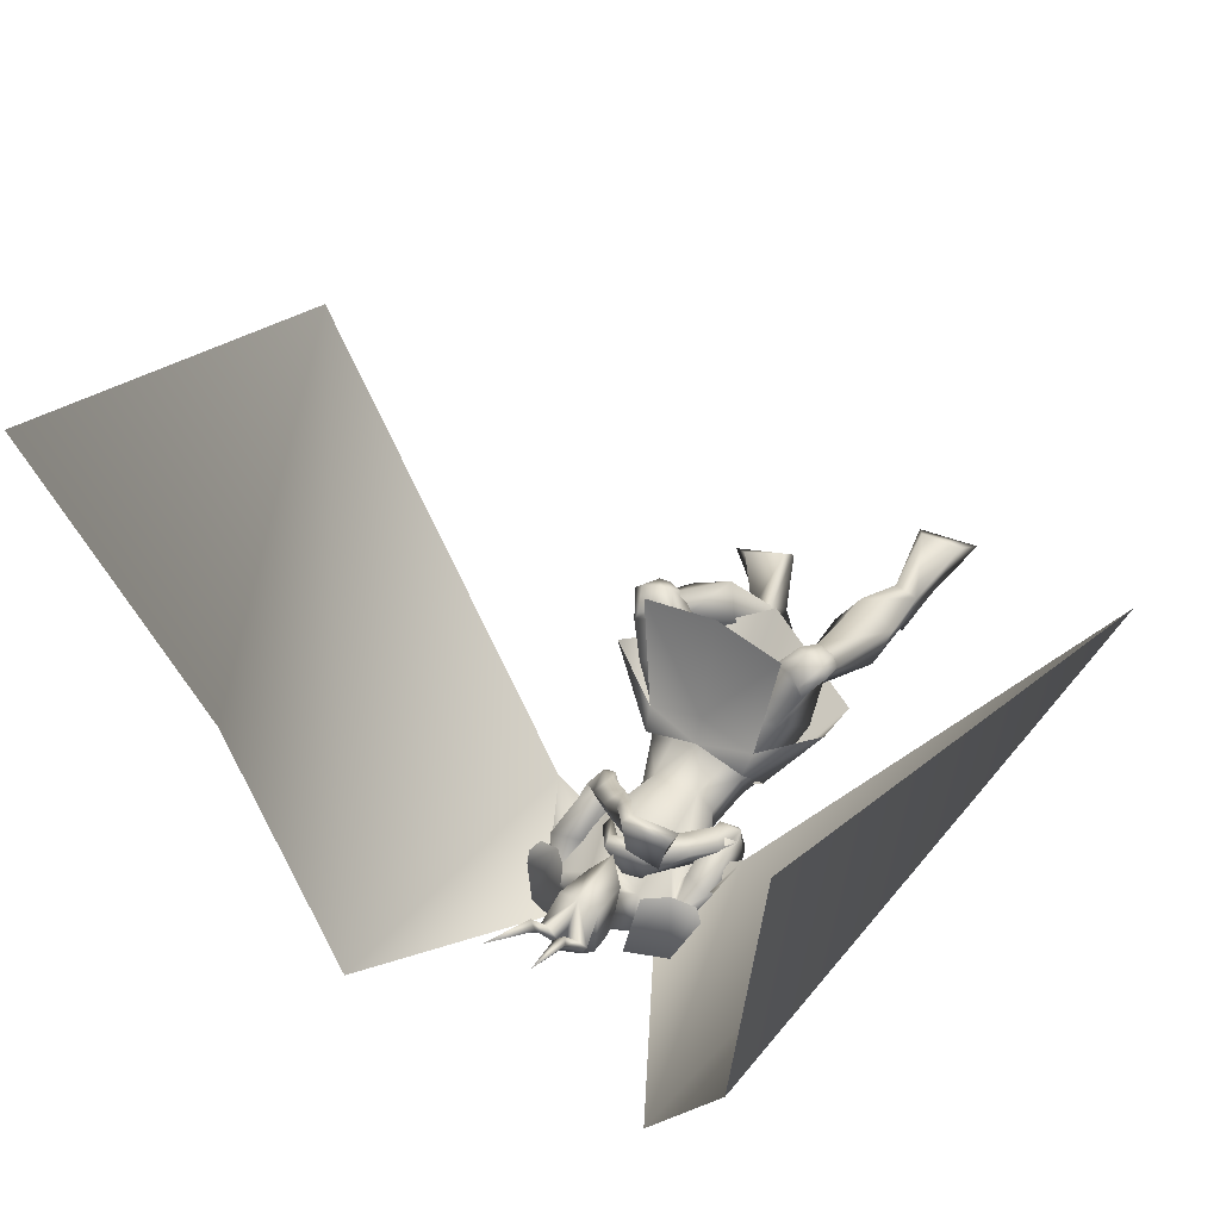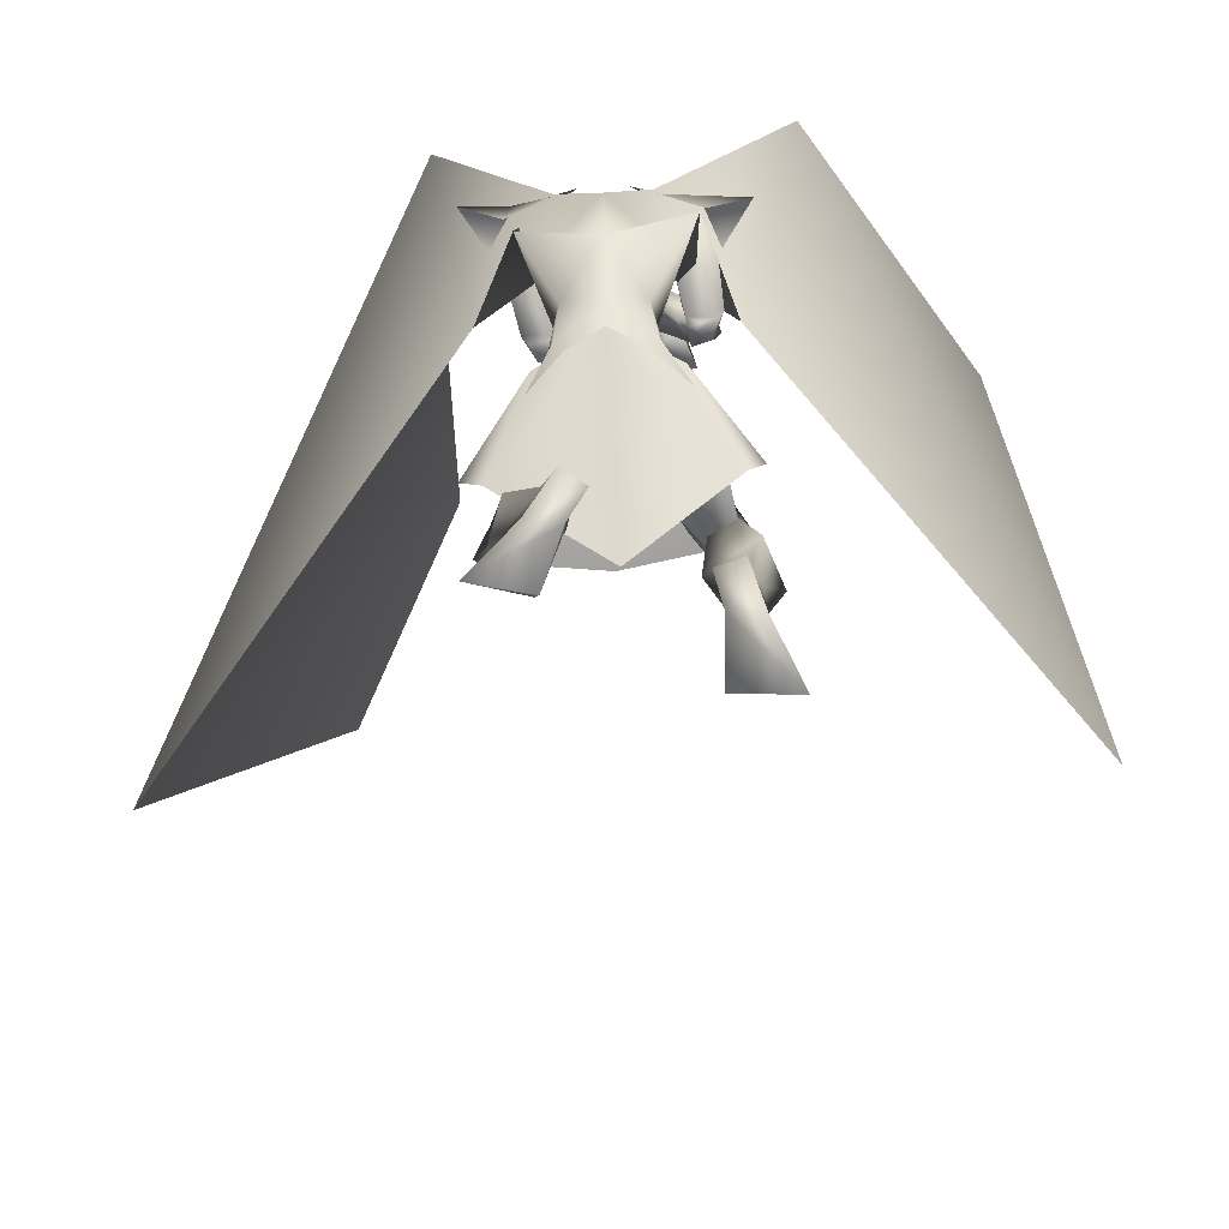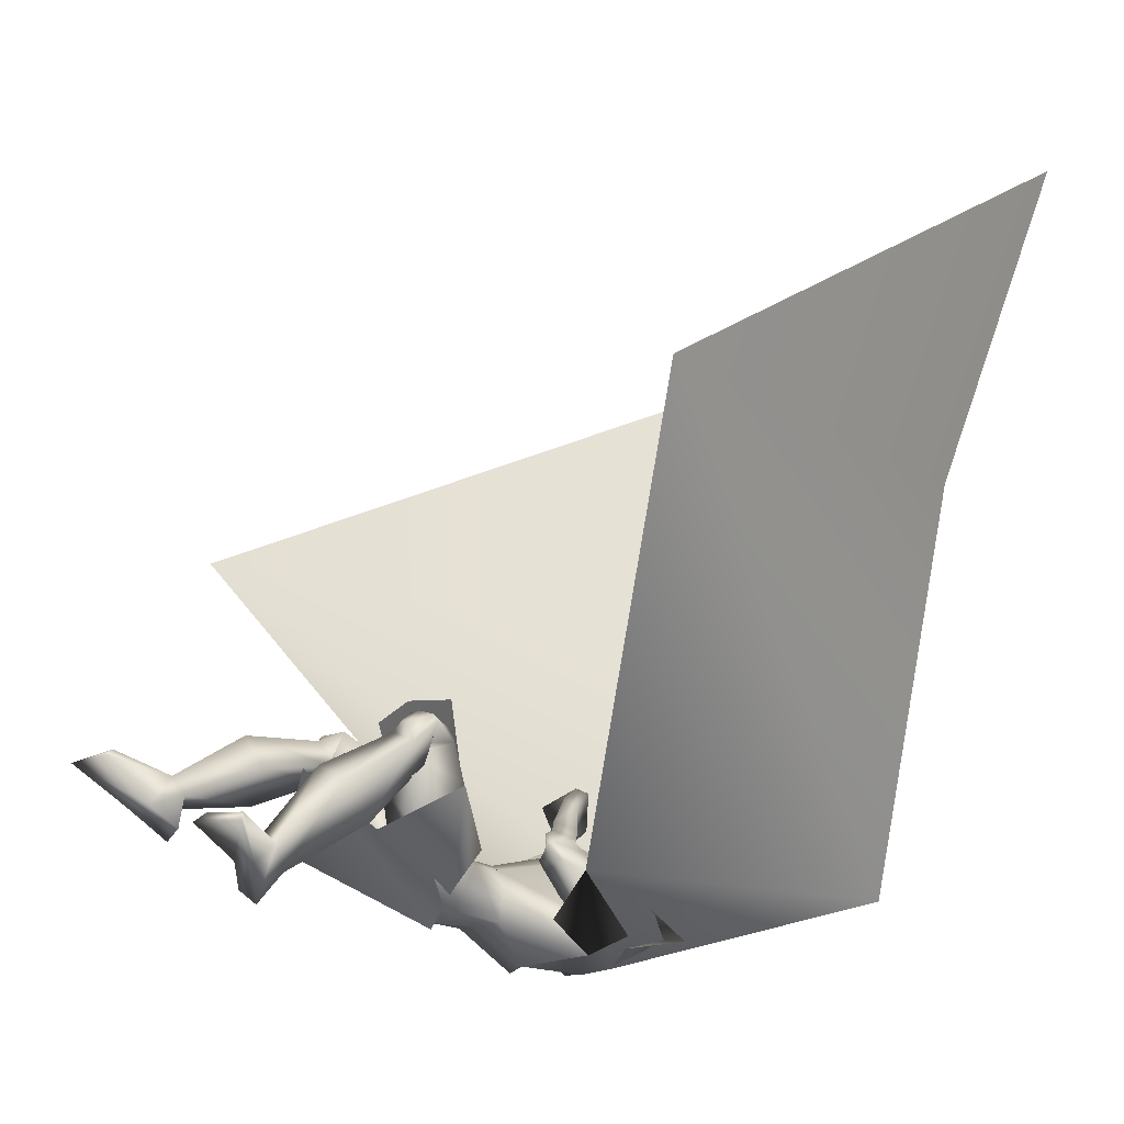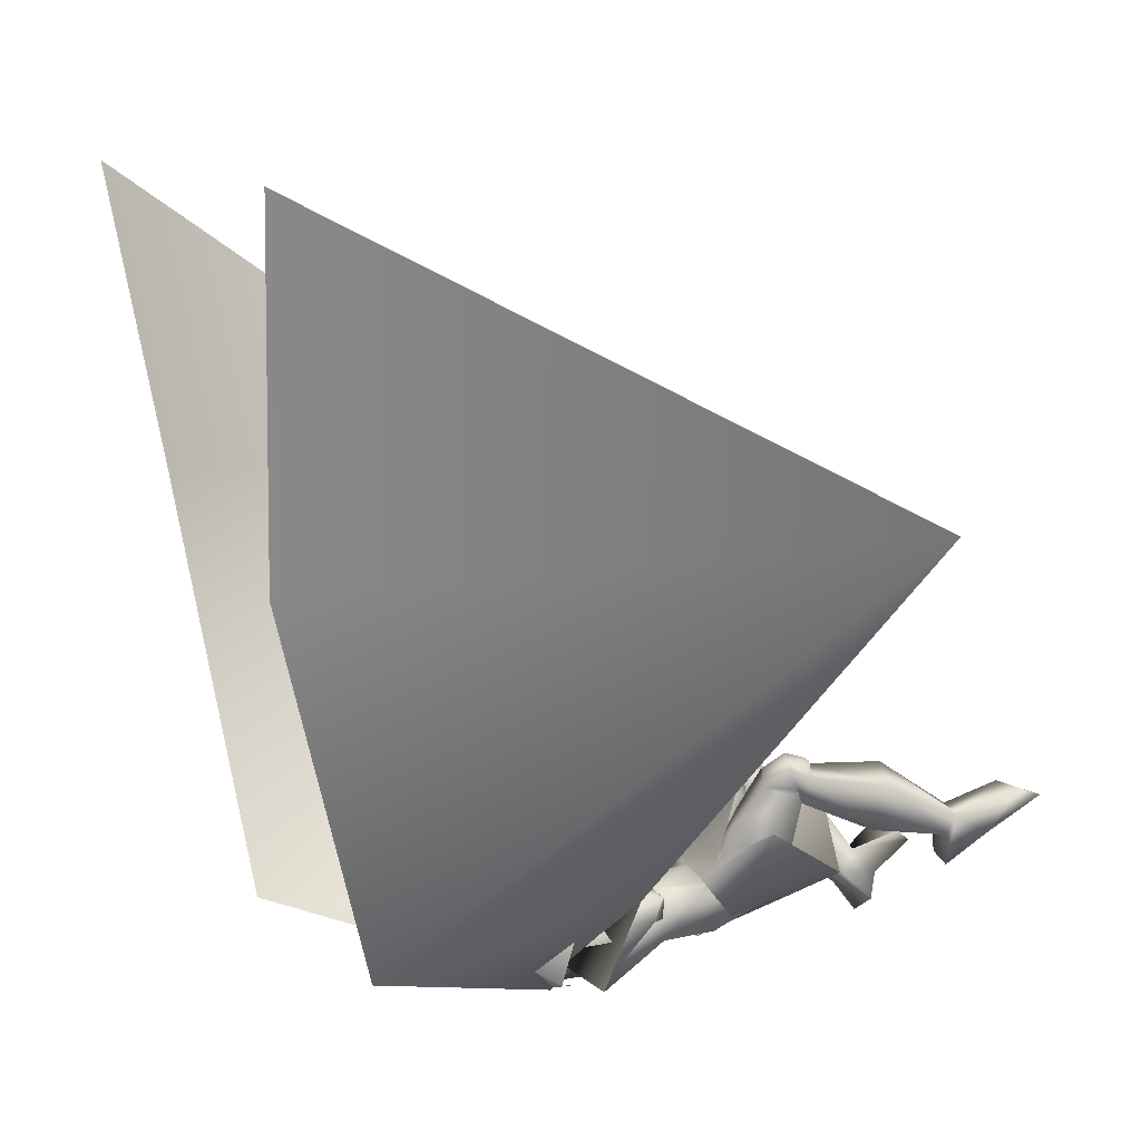
<metadata>
{"format":"obj","ext":"obj","renderer":"f3d","projection":"perspective","resolution":1024,"background":"white","views":[{"elev":50.2,"azim":-148.6,"up":"+Z"},{"elev":-53.0,"azim":-172.1,"up":"+Y"},{"elev":-19.1,"azim":57.0,"up":"+Z"},{"elev":10.5,"azim":-113.9,"up":"+Z"}]}
</metadata>
<code>
o Cube_Cube.001
v 0.009015 0.542 -0.01595
v 0.1466 0.549 -0.05274
v -0.1321 0.5593 -0.02759
v 0.1466 0.4773 -0.1502
v -0.1571 0.4923 -0.1193
v -0.01007 0.5099 -0.2136
v 0.04018 0.4095 0.304
v 0.2391 0.4086 0.2583
v -0.1611 0.4453 0.3045
v 0.3189 0.3999 0.03967
v -0.2902 0.4467 0.11
v 0.2455 0.2203 -0.06883
v -0.2597 0.2507 -0.01396
v 0.004129 0.1597 0.1139
v 0.01555 0.5079 0.04753
v 0.1633 0.5017 -0.01095
v -0.1389 0.5185 0.01845
v 0.1143 0.9878 -0.0699
v -0.1011 0.9869 -0.0484
v 0.08888 1.066 -0.1896
v -0.1005 1.065 -0.1707
v 0.03902 0.9785 -0.2639
v -0.0655 0.978 -0.2535
v 0.2212 0.9201 -0.1263
v -0.2164 0.9181 -0.08261
v 0.2986 1.006 -0.2395
v -0.3153 1.003 -0.1782
v 0.1962 0.9098 -0.2497
v -0.2185 0.9152 -0.2162
v 0.08373 1.007 -0.1555
v -0.08846 1.008 -0.1647
v -0.002365 0.9939 -0.217
v 0.06623 0.9416 -0.1162
v -0.06712 0.9413 -0.1095
v 0.000696 0.9119 -0.09109
v 0.1666 0.9783 -0.1908
v -0.171 0.9775 -0.1482
v 0.159 0.9544 -0.1674
v -0.1625 0.9477 -0.1259
v -0.01456 0.9265 -0.2742
v -0.01363 0.7587 -0.2726
v 0.1703 0.8226 -0.2699
v -0.2082 0.8477 -0.2482
v 0.09835 0.8023 -0.04302
v -0.07851 0.8018 -0.02545
v 0.01228 0.8097 -0.01027
v 0.1264 0.8483 -0.1695
v -0.1259 0.8525 -0.1402
v 0.06786 0.6384 -0.07314
v -0.05451 0.6386 -0.0611
v 0.008487 0.6608 -0.04905
v 0.1011 0.6376 -0.1265
v -0.09755 0.6379 -0.1069
v -0.005644 0.6342 -0.1922
v 0.08443 0.6372 -0.2001
v -0.09553 0.6375 -0.1824
v 0.1753 0.8177 -0.03433
v -0.2153 0.7795 -0.03631
v 0.1085 0.8006 -0.02063
v -0.1544 0.7452 -0.02851
v 0.185 0.7527 -0.06354
v -0.2357 0.7303 -0.0846
v 0.1034 0.7459 -0.06823
v -0.1571 0.708 -0.09095
v 0.138 0.8127 0.00877
v -0.1989 0.7763 -0.03068
v 0.1059 0.8143 -0.0366
v -0.182 0.7715 -0.08345
v 0.1123 0.7618 0.02813
v -0.1569 0.7377 -0.01115
v 0.07591 0.7569 -0.0324
v -0.1386 0.7235 -0.07804
v 0.1161 0.7893 -0.02518
v -0.1799 0.7323 -0.05038
v 0.169 0.7877 -0.007928
v -0.2232 0.7379 -0.02456
v 0.1583 0.7331 -0.0102
v -0.2084 0.6978 -0.03579
v 0.09816 0.734 -0.04511
v -0.1586 0.6901 -0.07657
v 0.009569 0.5102 -0.02998
v 0.1356 0.5409 -0.0847
v -0.1245 0.548 -0.06018
v -0.007481 0.5406 -0.199
v 0.09638 0.5064 -0.1901
v -0.1115 0.5122 -0.17
v 0.08026 0.4579 0.03186
v -0.05331 0.4663 0.04465
v 0.01606 0.4961 0.04135
v 0.05291 0.3591 -0.04058
v -0.05274 0.3656 -0.02896
v 0.000761 0.3907 -0.03561
v 0.1574 0.4178 -0.1359
v -0.1692 0.4346 -0.1025
v -0.007391 0.4125 -0.1173
v 0.2712 0.3998 0.1488
v -0.219 0.44 0.2052
v 0.1738 0.3705 0.1886
v -0.1202 0.3954 0.2227
v 0.1887 0.29 0.1561
v -0.1544 0.3187 0.1981
v 0.2518 0.2959 0.1131
v -0.2242 0.3341 0.1705
v 0.1518 0.428 0.1082
v -0.1081 0.4482 0.1362
v 0.2229 0.4536 0.07542
v -0.1807 0.4831 0.1187
v 0.1092 0.3062 0.06703
v -0.09239 0.322 0.09127
v 0.2109 0.3381 -0.03761
v -0.2105 0.3667 0.01033
v 0.2753 0.2894 0.1345
v -0.2513 0.323 0.2195
v 0.2113 0.2758 0.1692
v -0.1847 0.3007 0.243
v 0.1828 0.3287 0.1306
v -0.1592 0.3195 0.179
v 0.2445 0.3386 0.09622
v -0.2246 0.338 0.1571
v 0.2145 0.3183 0.2192
v -0.1612 0.3531 0.2687
v 0.3102 0.3326 0.18
v -0.2592 0.3873 0.2527
v 0.1957 0.311 0.1809
v -0.1542 0.328 0.2202
v 0.2727 0.3194 0.1375
v -0.2368 0.348 0.1944
v 0.2907 0.3315 0.2003
v -0.2358 0.386 0.2696
v 0.2425 0.3231 0.2181
v -0.1872 0.3669 0.2759
v 0.243 0.2767 0.1862
v -0.2071 0.32 0.2633
v 0.274 0.2755 0.1786
v -0.2381 0.3279 0.2636
v 0.2285 0.3817 0.1944
v -0.17 0.4157 0.2405
v 0.2634 0.3965 0.1764
v -0.2055 0.4357 0.2305
v 0.1522 -0.02945 -0.156
v -0.2786 -0.139 0.04014
v 0.07345 -0.03842 -0.1388
v -0.1988 -0.1226 0.03404
v 0.02113 0.001351 -0.1888
v -0.1829 -0.05502 -0.01639
v 0.07349 0.01899 -0.2287
v -0.2489 -0.05046 -0.03312
v 0.155 0.1195 0.08268
v -0.2027 0.1145 0.233
v 0.2528 0.1307 0.02973
v -0.3068 0.1407 0.2015
v 0.09791 0.1972 0.03591
v -0.1482 0.1402 0.1444
v 0.2114 0.2205 -0.04667
v -0.2739 0.171 0.08519
v 0.08697 0.02002 -0.07326
v -0.2136 -0.06251 0.1128
v 0.1383 0.0299 -0.1037
v -0.2735 -0.06297 0.09808
v 0.06139 0.06319 -0.1206
v -0.2053 -0.03224 0.06851
v 0.1155 0.06021 -0.1609
v -0.2698 -0.03799 0.0488
v 0.2371 -0.1014 -0.07132
v -0.3084 -0.2179 0.1553
v 0.1395 -0.1393 -0.05652
v -0.2028 -0.2163 0.1505
v 0.1263 -0.1668 -0.07991
v -0.1845 -0.2435 0.1305
v 0.2731 -0.1236 -0.1001
v -0.3377 -0.2579 0.1427
v -0.1481 0.9393 0.1538
v 0.08993 0.8469 -0.05635
v -0.1301 0.9544 0.05625
v 0.03208 0.8628 -0.1367
v -0.155 0.9046 0.1584
v 0.0814 0.815 -0.04283
v -0.121 0.9317 0.05281
v 0.01334 0.8494 -0.1278
v -0.01533 0.9169 0.06041
v -0.07115 0.9256 -0.05115
v 0.02193 0.8915 0.123
v -0.07311 0.9177 0.02464
v -0.004091 0.8704 0.1438
v -0.04635 0.8914 0.03647
v -0.02794 0.8963 0.06354
v -0.06779 0.9021 -0.0474
v 0.1255 0.8844 -0.09822
v -0.1488 0.8505 -0.0757
v 0.2036 0.9022 -0.1011
v -0.2213 0.8845 -0.07311
v 0.1987 0.795 -0.1553
v -0.2342 0.8006 -0.1584
v 0.1084 0.812 -0.1611
v -0.1422 0.7991 -0.1582
v 0.1185 0.733 -0.03287
v -0.1754 0.6922 -0.06254
v 0.1511 0.7218 -0.01393
v -0.2012 0.6888 -0.04177
v 0.1007 0.7491 -0.01869
v -0.1559 0.7154 -0.0557
v 0.1178 0.74 0.01683
v -0.1597 0.7131 -0.01546
v 0.1289 0.74 -0.05198
v -0.1843 0.703 -0.07748
v 0.1714 0.7327 -0.05349
v -0.2272 0.7057 -0.08134
v 0.08338 0.518 -0.07144
v -0.0718 0.5223 -0.05707
v 0.1662 0.4907 -0.0175
v -0.1442 0.508 0.01293
v 0.04798 0.8588 -0.000178
v -0.1294 0.8335 -0.07755
v 0.08304 0.8523 0.04635
v -0.1475 0.8335 -0.0218
v 0.05485 0.8026 0.06522
v -0.1037 0.7964 -0.003765
v 0.02559 0.8173 0.00435
v -0.09697 0.7994 -0.0725
v -0.04725 0.9636 0.08466
v -0.01364 0.9269 -0.07832
v -0.02865 0.9572 0.1741
v 0.02991 0.9346 0.00319
v -0.0462 0.9328 0.1876
v 0.03534 0.9022 0.01429
v -0.05223 0.9442 0.08612
v -0.02287 0.9071 -0.07227
v -0.08071 0.9183 0.05026
v -0.03822 0.8842 -0.1072
v -0.07946 0.9246 0.0487
v -0.03474 0.8908 -0.1099
v -0.06217 0.9118 0.04374
v -0.05837 0.8961 -0.0995
v -0.06101 0.9187 0.04178
v -0.0547 0.9032 -0.1028
v -0.002365 1.035 -0.1875
v 0.05545 1.051 -0.1173
v -0.06018 1.051 -0.1173
v -0.002365 1.121 -0.1519
v 0.06896 1.103 -0.08817
v -0.07369 1.103 -0.08817
v 0.06678 1.147 -0.08766
v -0.0715 1.147 -0.08766
v -0.002365 1.181 -0.07676
v 0.03262 0.9861 -0.07097
v -0.03735 0.9861 -0.07097
v -0.002365 0.9883 -0.05898
v 0.05222 1.099 0.004388
v -0.05695 1.099 0.004388
v -0.002365 1.106 0.02369
v 0.04421 0.9915 -0.03293
v -0.04894 0.9915 -0.03293
v -0.002365 0.9484 0.01483
v 0.03845 1.176 -0.03008
v -0.04318 1.176 -0.03008
v 0.06149 1.171 -0.04528
v -0.06622 1.171 -0.04528
v 0.02566 1.193 -0.05218
v -0.03039 1.193 -0.05218
v 0.05353 1.178 -0.06727
v -0.05826 1.178 -0.06727
v 0.04445 1.262 0.04782
v -0.04918 1.262 0.04782
v 0.02185 1.252 0.05895
v -0.02658 1.252 0.05895
v 0.05573 1.253 0.06555
v -0.06046 1.253 0.06555
v 0.04393 1.24 0.07619
v -0.04866 1.24 0.07619
v 0.06225 1.409 0.1758
v -0.06698 1.409 0.1758
v 0.2775 0.7458 -0.1008
v -0.2639 0.7794 -0.01985
v 0.08929 0.9454 -0.2743
v -0.1166 0.9449 -0.2578
v 1.147 0.3917 0.7765
v -0.951 0.3638 0.9196
v 0.399 1.499 -0.1058
v -0.4186 1.499 -0.0772
v 0.9113 1.7 1.658
v -0.8676 1.855 1.678
v 0.5179 1.663 0.9483
v -0.7931 1.837 0.8703
v 0.1627 0.9347 -0.09817
v 0.1886 1.025 -0.2145
v 0.09829 0.9383 -0.2722
v -0.1536 0.9333 -0.06661
v -0.2028 1.023 -0.1755
v -0.125 0.9373 -0.25
f 4 2 10
f 4 10 12
f 11 3 5
f 11 5 13
f 6 4 12
f 6 12 14
f 13 5 6
f 13 6 14
f 1 15 16
f 1 16 2
f 1 3 17
f 1 17 15
f 15 7 8
f 15 8 16
f 9 7 15
f 9 15 17
f 2 16 10
f 11 17 3
f 30 33 38
f 30 38 36
f 39 34 31
f 39 31 37
f 30 36 40
f 30 40 32
f 40 37 31
f 40 31 32
f 33 35 46
f 33 46 44
f 46 35 34
f 46 34 45
f 38 33 44
f 38 44 47
f 45 34 39
f 45 39 48
f 44 46 51
f 44 51 49
f 51 46 45
f 51 45 50
f 47 44 49
f 47 49 52
f 50 45 48
f 50 48 53
f 41 42 55
f 41 55 54
f 56 43 41
f 56 41 54
f 42 47 52
f 42 52 55
f 53 48 43
f 53 43 56
f 59 73 75
f 59 75 57
f 76 74 60
f 76 60 58
f 73 67 65
f 73 65 75
f 66 68 74
f 66 74 76
f 63 79 73
f 63 73 59
f 74 80 64
f 74 64 60
f 79 71 67
f 79 67 73
f 68 72 80
f 68 80 74
f 54 55 85
f 54 85 84
f 86 56 54
f 86 54 84
f 55 52 82
f 55 82 85
f 83 53 56
f 83 56 86
f 87 89 92
f 87 92 90
f 92 89 88
f 92 88 91
f 85 93 95
f 85 95 84
f 95 94 86
f 95 86 84
f 93 90 92
f 93 92 95
f 92 91 94
f 92 94 95
f 104 98 96
f 104 96 106
f 97 99 105
f 97 105 107
f 90 108 104
f 90 104 87
f 105 109 91
f 105 91 88
f 108 100 98
f 108 98 104
f 99 101 109
f 99 109 105
f 93 110 108
f 93 108 90
f 109 111 94
f 109 94 91
f 110 102 100
f 110 100 108
f 101 103 111
f 101 111 109
f 106 96 102
f 106 102 110
f 103 97 107
f 103 107 111
f 100 124 120
f 100 120 98
f 121 125 101
f 121 101 99
f 124 116 114
f 124 114 120
f 115 117 125
f 115 125 121
f 102 126 124
f 102 124 100
f 125 127 103
f 125 103 101
f 126 118 116
f 126 116 124
f 117 119 127
f 117 127 125
f 96 122 126
f 96 126 102
f 127 123 97
f 127 97 103
f 122 112 118
f 122 118 126
f 119 113 123
f 119 123 127
f 122 96 138
f 122 138 128
f 139 97 123
f 139 123 129
f 112 122 128
f 112 128 134
f 129 123 113
f 129 113 135
f 98 120 130
f 98 130 136
f 131 121 99
f 131 99 137
f 120 114 132
f 120 132 130
f 133 115 121
f 133 121 131
f 114 112 134
f 114 134 132
f 135 113 115
f 135 115 133
f 96 98 136
f 96 136 138
f 137 99 97
f 137 97 139
f 136 130 128
f 136 128 138
f 129 131 137
f 129 137 139
f 130 132 134
f 130 134 128
f 135 133 131
f 135 131 129
f 114 148 150
f 114 150 112
f 151 149 115
f 151 115 113
f 116 152 148
f 116 148 114
f 149 153 117
f 149 117 115
f 118 154 152
f 118 152 116
f 153 155 119
f 153 119 117
f 112 150 154
f 112 154 118
f 155 151 113
f 155 113 119
f 140 142 144
f 140 144 146
f 145 143 141
f 145 141 147
f 148 156 158
f 148 158 150
f 159 157 149
f 159 149 151
f 152 160 156
f 152 156 148
f 157 161 153
f 157 153 149
f 160 144 142
f 160 142 156
f 143 145 161
f 143 161 157
f 154 162 160
f 154 160 152
f 161 163 155
f 161 155 153
f 162 146 144
f 162 144 160
f 145 147 163
f 145 163 161
f 150 158 162
f 150 162 154
f 163 159 151
f 163 151 155
f 158 140 146
f 158 146 162
f 147 141 159
f 147 159 163
f 158 156 166
f 158 166 164
f 167 157 159
f 167 159 165
f 140 158 164
f 140 164 170
f 165 159 141
f 165 141 171
f 156 142 168
f 156 168 166
f 169 143 157
f 169 157 167
f 142 140 170
f 142 170 168
f 171 141 143
f 171 143 169
f 166 168 170
f 166 170 164
f 171 169 167
f 171 167 165
f 172 174 178
f 172 178 176
f 179 175 173
f 179 173 177
f 38 188 190
f 38 190 36
f 191 189 39
f 191 39 37
f 188 59 57
f 188 57 190
f 58 60 189
f 58 189 191
f 36 190 192
f 36 192 42
f 193 191 37
f 193 37 43
f 190 57 61
f 190 61 192
f 62 58 191
f 62 191 193
f 47 194 188
f 47 188 38
f 189 195 48
f 189 48 39
f 194 63 59
f 194 59 188
f 60 64 195
f 60 195 189
f 42 192 194
f 42 194 47
f 195 193 43
f 195 43 48
f 192 61 63
f 192 63 194
f 64 62 193
f 64 193 195
f 57 75 77
f 57 77 61
f 78 76 58
f 78 58 62
f 65 69 77
f 65 77 75
f 78 70 66
f 78 66 76
f 79 63 204
f 79 204 196
f 205 64 80
f 205 80 197
f 71 79 196
f 71 196 200
f 197 80 72
f 197 72 201
f 77 69 202
f 77 202 198
f 203 70 78
f 203 78 199
f 61 77 198
f 61 198 206
f 199 78 62
f 199 62 207
f 69 71 200
f 69 200 202
f 201 72 70
f 201 70 203
f 63 61 206
f 63 206 204
f 207 62 64
f 207 64 205
f 206 198 196
f 206 196 204
f 197 199 207
f 197 207 205
f 198 202 200
f 198 200 196
f 201 203 199
f 201 199 197
f 49 51 81
f 49 81 208
f 81 51 50
f 81 50 209
f 49 208 82
f 49 82 52
f 83 209 50
f 83 50 53
f 81 89 87
f 81 87 208
f 88 89 81
f 88 81 209
f 87 104 106
f 87 106 210
f 107 105 88
f 107 88 211
f 82 208 87
f 82 87 210
f 88 209 83
f 88 83 211
f 82 210 93
f 82 93 85
f 94 211 83
f 94 83 86
f 93 210 106
f 93 106 110
f 107 211 94
f 107 94 111
f 67 212 214
f 67 214 65
f 215 213 68
f 215 68 66
f 65 214 216
f 65 216 69
f 217 215 66
f 217 66 70
f 71 218 212
f 71 212 67
f 213 219 72
f 213 72 68
f 69 216 218
f 69 218 71
f 219 217 70
f 219 70 72
f 180 220 222
f 180 222 182
f 223 221 181
f 223 181 183
f 220 174 172
f 220 172 222
f 173 175 221
f 173 221 223
f 182 222 224
f 182 224 184
f 225 223 183
f 225 183 185
f 222 172 176
f 222 176 224
f 177 173 223
f 177 223 225
f 226 178 174
f 226 174 220
f 175 179 227
f 175 227 221
f 184 224 226
f 184 226 186
f 227 225 185
f 227 185 187
f 224 176 178
f 224 178 226
f 179 177 225
f 179 225 227
f 226 220 230
f 226 230 228
f 231 221 227
f 231 227 229
f 186 226 228
f 186 228 232
f 229 227 187
f 229 187 233
f 220 180 234
f 220 234 230
f 235 181 221
f 235 221 231
f 180 186 232
f 180 232 234
f 233 187 181
f 233 181 235
f 232 228 230
f 232 230 234
f 231 229 233
f 231 233 235
f 180 182 214
f 180 214 212
f 215 183 181
f 215 181 213
f 182 184 216
f 182 216 214
f 217 185 183
f 217 183 215
f 184 186 218
f 184 218 216
f 219 187 185
f 219 185 217
f 180 212 218
f 180 218 186
f 219 213 181
f 219 181 187
f 251 245 237
f 251 237 240
f 238 246 252
f 238 252 241
f 236 239 240
f 236 240 237
f 241 239 236
f 241 236 238
f 251 240 242
f 251 242 248
f 243 241 252
f 243 252 249
f 242 240 239
f 242 239 244
f 239 241 243
f 239 243 244
f 253 247 245
f 253 245 251
f 246 247 253
f 246 253 252
f 251 248 250
f 251 250 253
f 250 249 252
f 250 252 253
f 30 32 236
f 30 236 237
f 236 32 31
f 236 31 238
f 30 237 245
f 30 245 33
f 246 238 31
f 246 31 34
f 33 245 247
f 33 247 35
f 247 246 34
f 247 34 35
f 250 248 256
f 250 256 254
f 257 249 250
f 257 250 255
f 244 250 254
f 244 254 258
f 255 250 244
f 255 244 259
f 242 244 258
f 242 258 260
f 259 244 243
f 259 243 261
f 248 242 260
f 248 260 256
f 261 243 249
f 261 249 257
f 256 260 262
f 256 262 266
f 263 261 257
f 263 257 267
f 260 258 264
f 260 264 262
f 265 259 261
f 265 261 263
f 258 254 268
f 258 268 264
f 269 255 259
f 269 259 265
f 254 256 266
f 254 266 268
f 267 257 255
f 267 255 269
f 266 270 268
f 269 271 267
f 264 268 270
f 271 269 265
f 262 264 270
f 271 265 263
f 262 270 266
f 267 271 263
f 36 42 272
f 36 272 274
f 273 43 37
f 273 37 275
f 36 274 40
f 40 275 37
f 41 272 42
f 43 273 41
f 40 274 272
f 40 272 41
f 273 275 40
f 273 40 41
f 272 274 278
f 272 278 276
f 279 275 273
f 279 273 277
f 276 278 282
f 276 282 280
f 283 279 277
f 283 277 281
f 18 284 285
f 18 285 20
f 284 24 26
f 284 26 285
f 20 285 286
f 20 286 22
f 285 26 28
f 285 28 286
f 25 287 288
f 25 288 27
f 287 19 21
f 287 21 288
f 27 288 289
f 27 289 29
f 288 21 23
f 288 23 289

</code>
